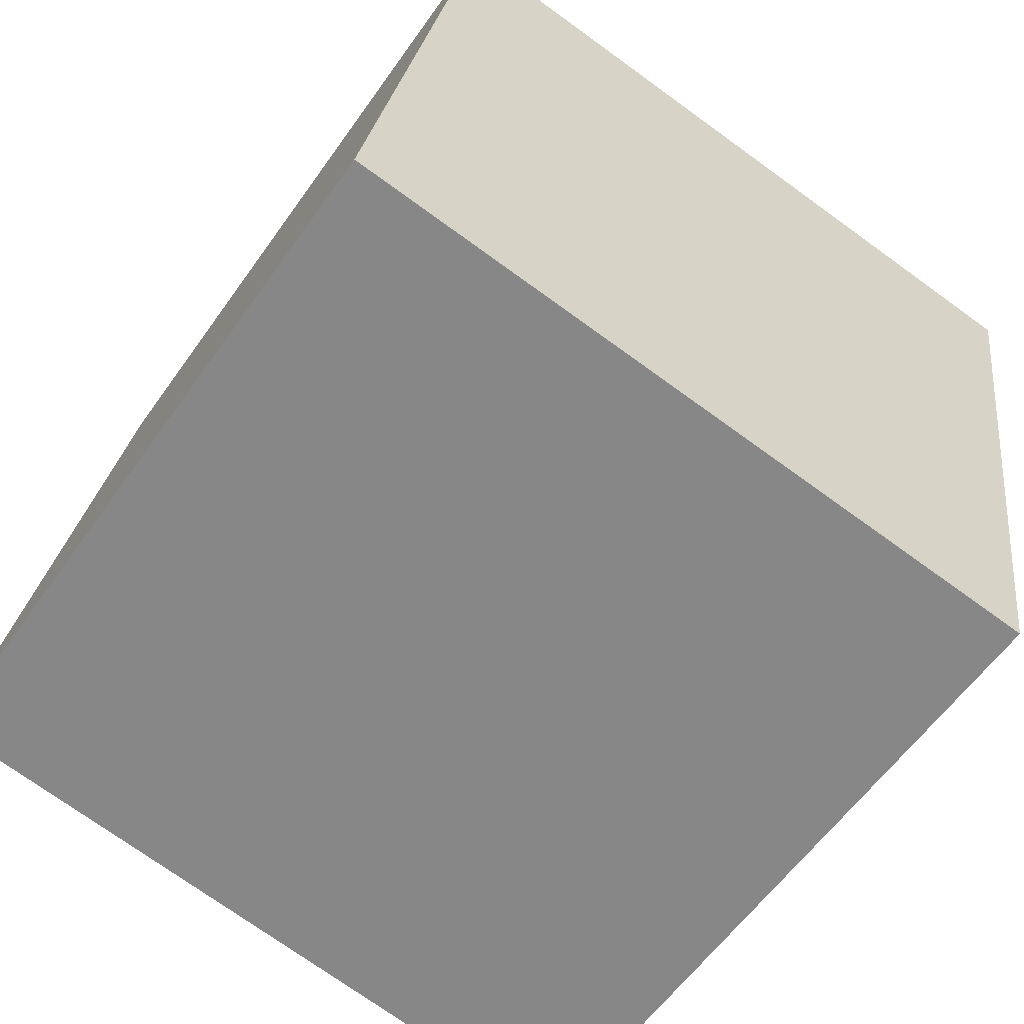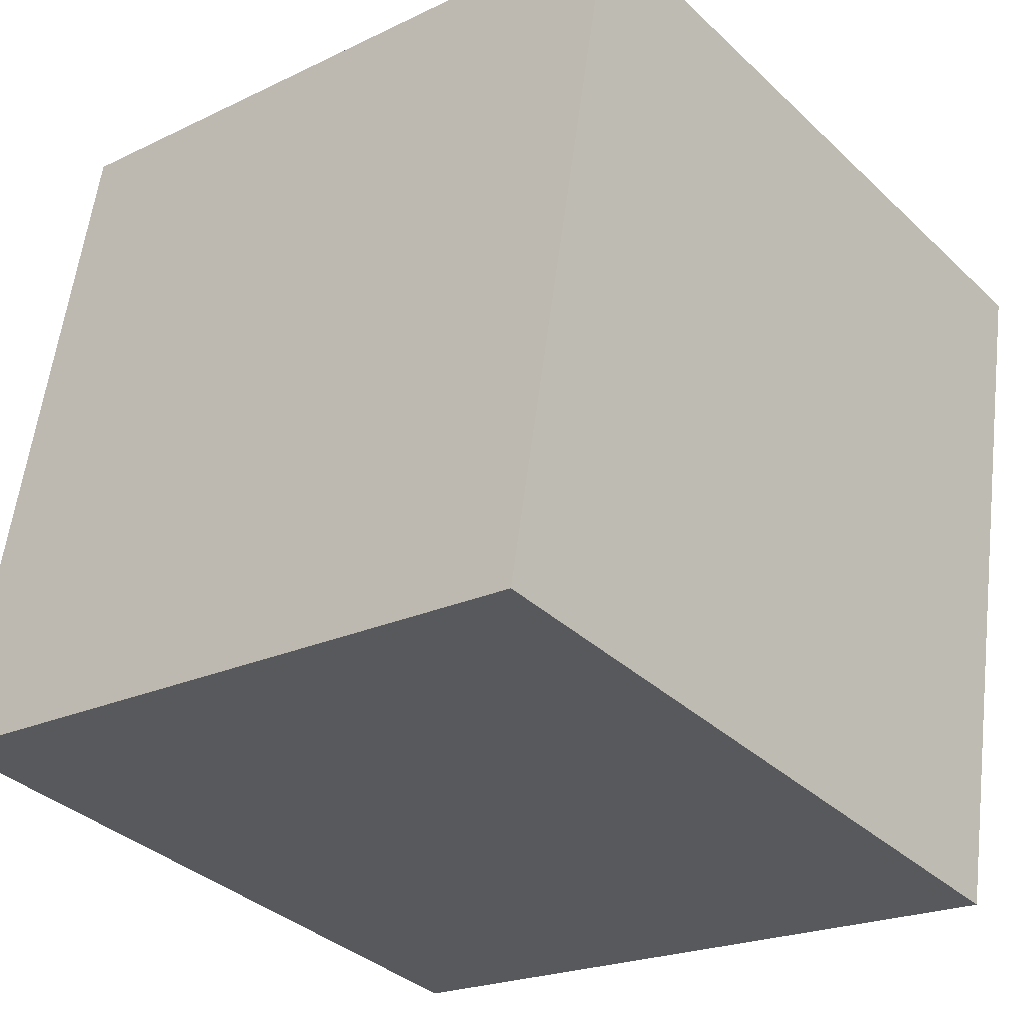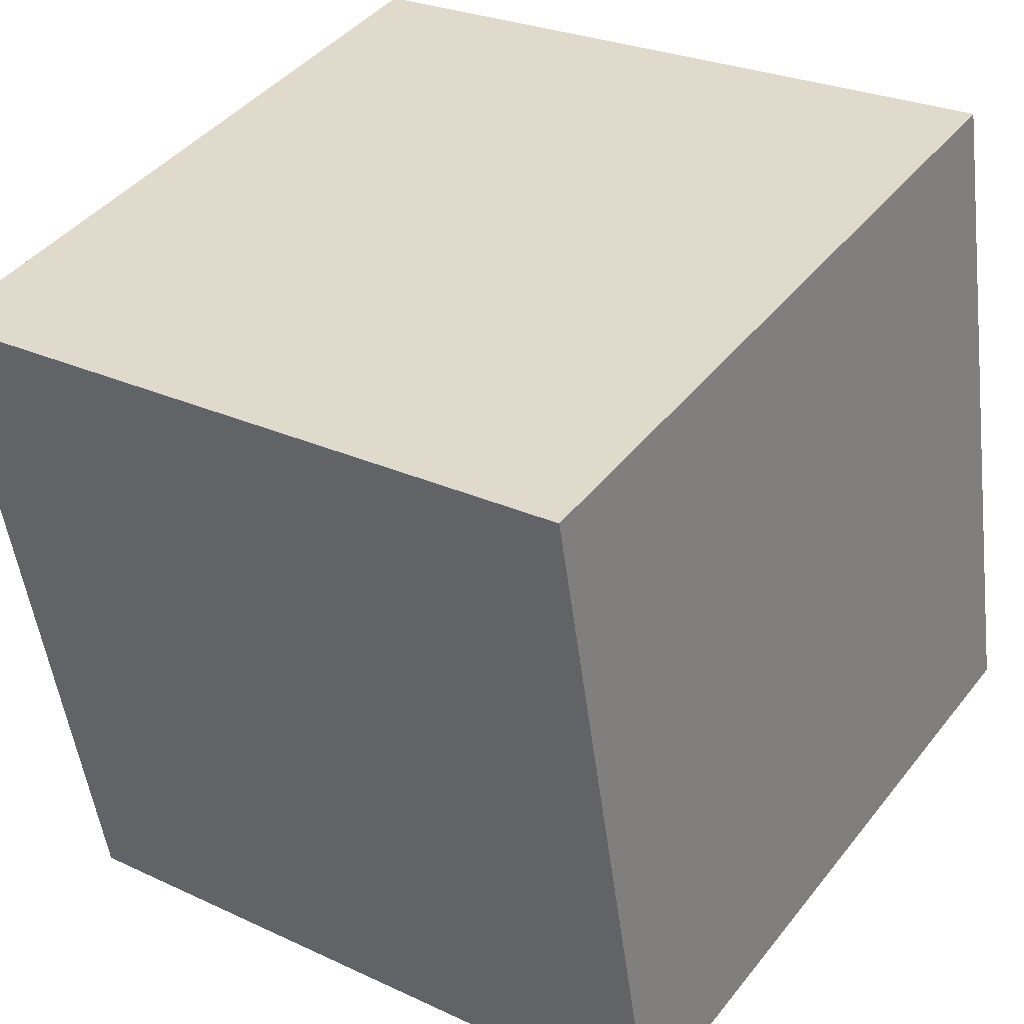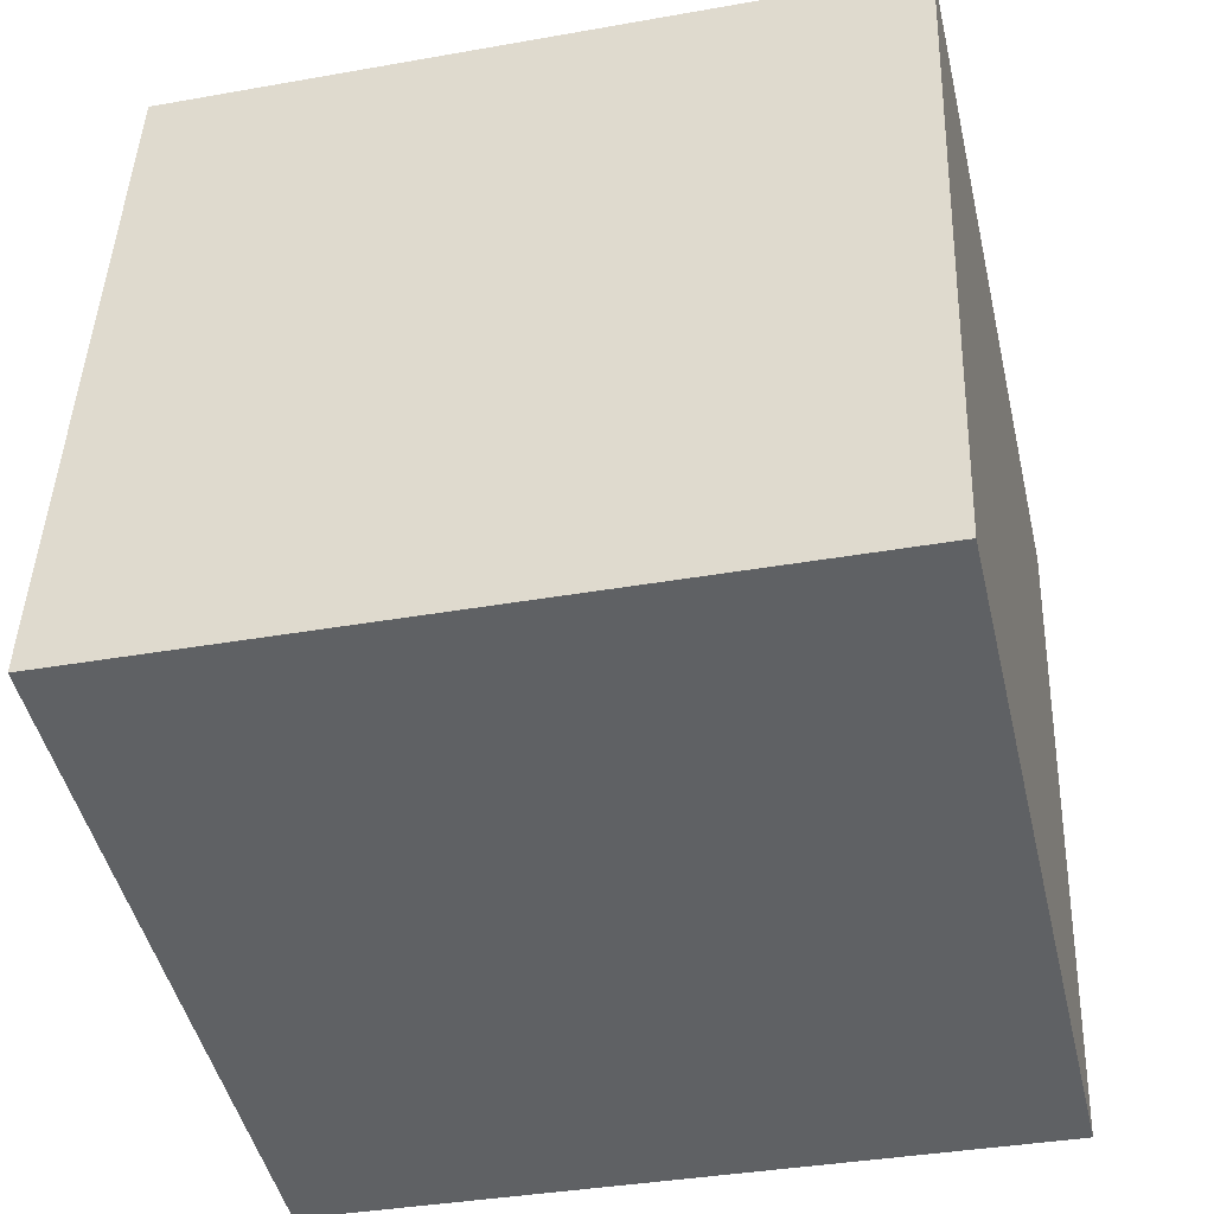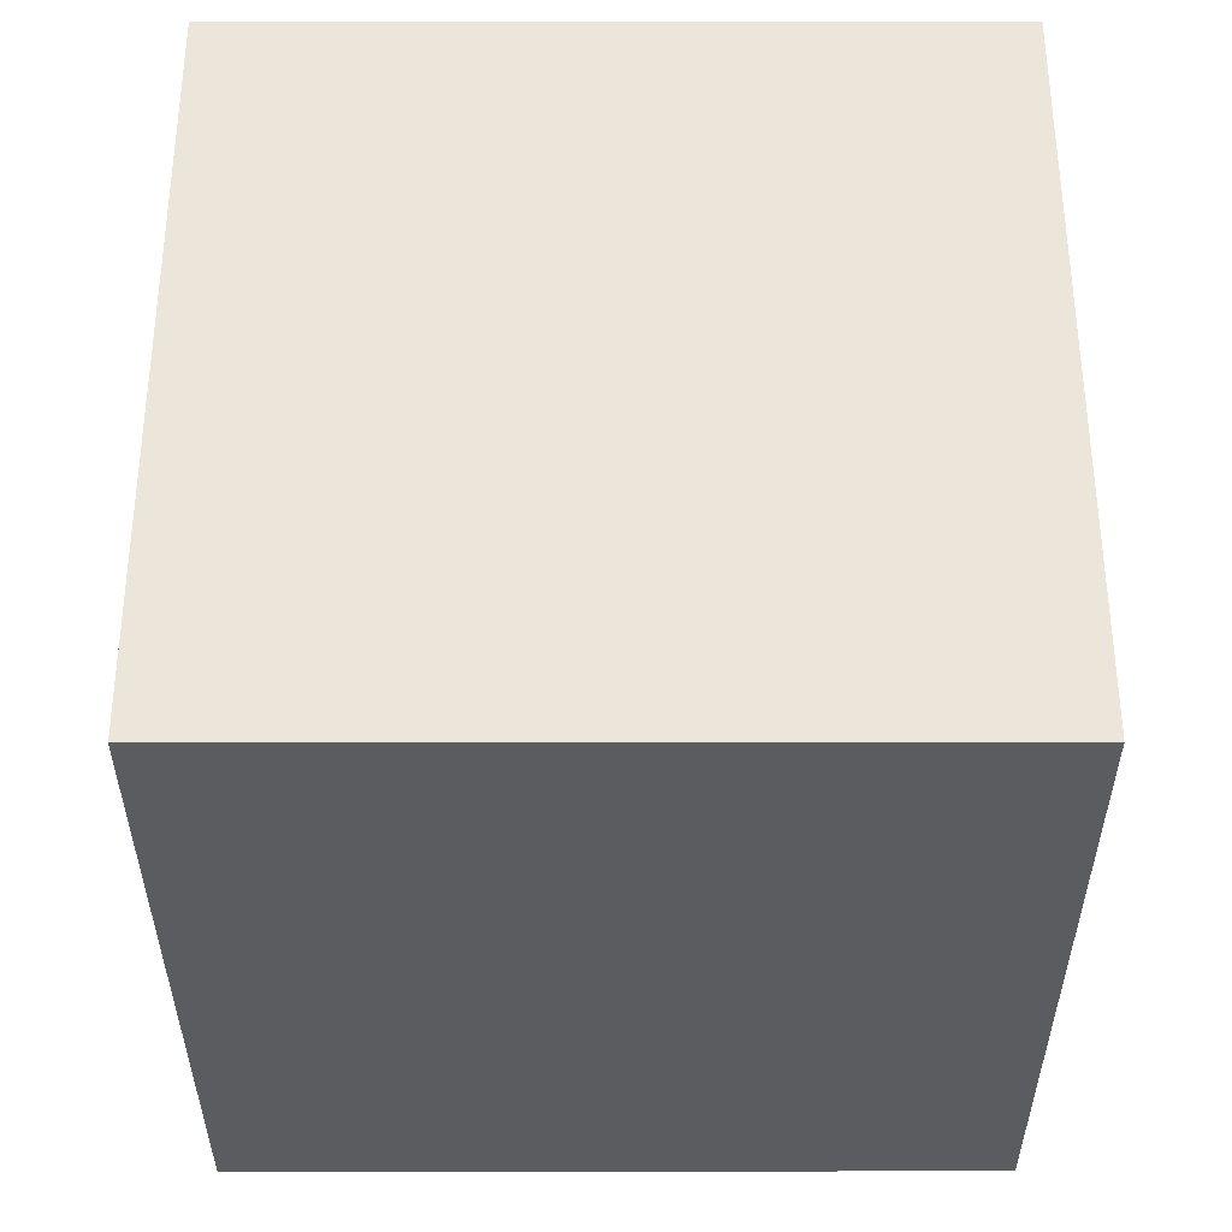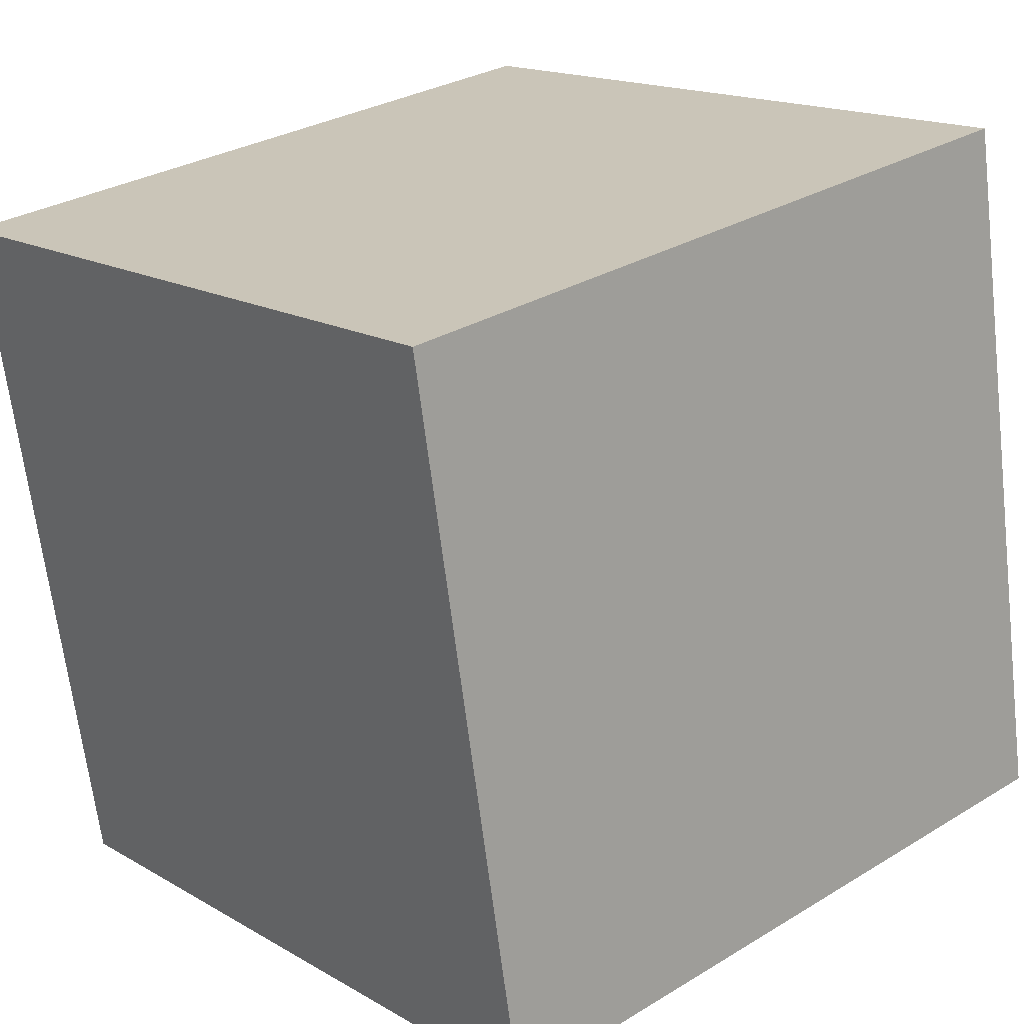
<metadata>
{"format":"obj","ext":"obj","renderer":"f3d","projection":"perspective","resolution":1024,"background":"white","views":[{"elev":-58.3,"azim":55.2,"up":"+Y"},{"elev":-35.6,"azim":129.6,"up":"+Y"},{"elev":42.4,"azim":-54.8,"up":"+Z"},{"elev":-36.5,"azim":13.3,"up":"+Z"},{"elev":64.3,"azim":0.2,"up":"+Z"},{"elev":16.3,"azim":-130.2,"up":"+Z"}]}
</metadata>
<code>
v 0.7193 0.6764 -0.3093
v 0.719 0.7401 0.08558
v 0.7207 0.3453 0.1493
v 0.7193 0.6764 -0.3093
v 0.7207 0.3453 0.1493
v 0.721 0.2815 -0.2456
v 0.3193 0.6747 -0.3093
v 0.321 0.2799 -0.2456
v 0.3207 0.3436 0.1493
v 0.3193 0.6747 -0.3093
v 0.3207 0.3436 0.1493
v 0.319 0.7385 0.08558
v 0.7193 0.6764 -0.3093
v 0.3193 0.6747 -0.3093
v 0.319 0.7385 0.08558
v 0.7193 0.6764 -0.3093
v 0.319 0.7385 0.08558
v 0.719 0.7401 0.08558
v 0.719 0.7401 0.08558
v 0.319 0.7385 0.08558
v 0.3207 0.3436 0.1493
v 0.719 0.7401 0.08558
v 0.3207 0.3436 0.1493
v 0.7207 0.3453 0.1493
v 0.7207 0.3453 0.1493
v 0.3207 0.3436 0.1493
v 0.321 0.2799 -0.2456
v 0.7207 0.3453 0.1493
v 0.321 0.2799 -0.2456
v 0.721 0.2815 -0.2456
v 0.3193 0.6747 -0.3093
v 0.7193 0.6764 -0.3093
v 0.721 0.2815 -0.2456
v 0.3193 0.6747 -0.3093
v 0.721 0.2815 -0.2456
v 0.321 0.2799 -0.2456
f 1 2 3
f 4 5 6
f 7 8 9
f 10 11 12
f 13 14 15
f 16 17 18
f 19 20 21
f 22 23 24
f 25 26 27
f 28 29 30
f 31 32 33
f 34 35 36

</code>
